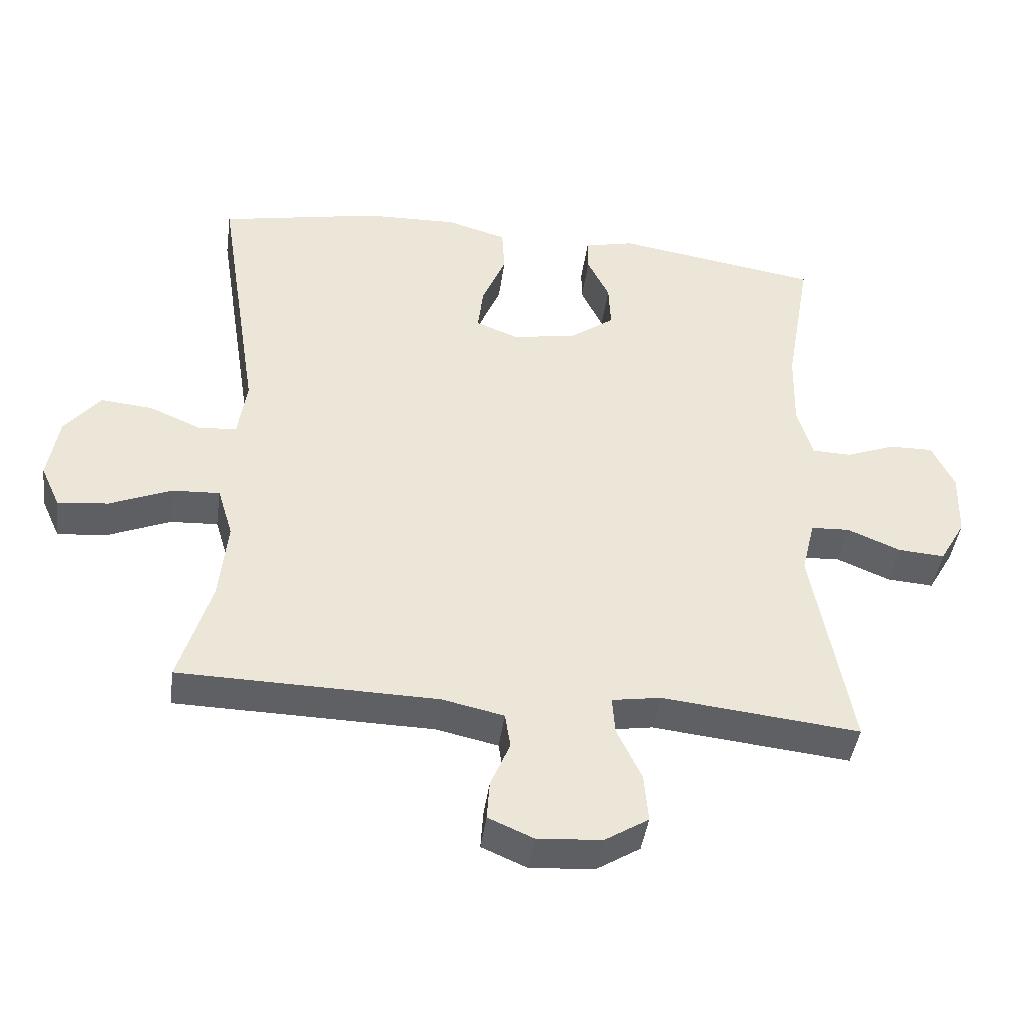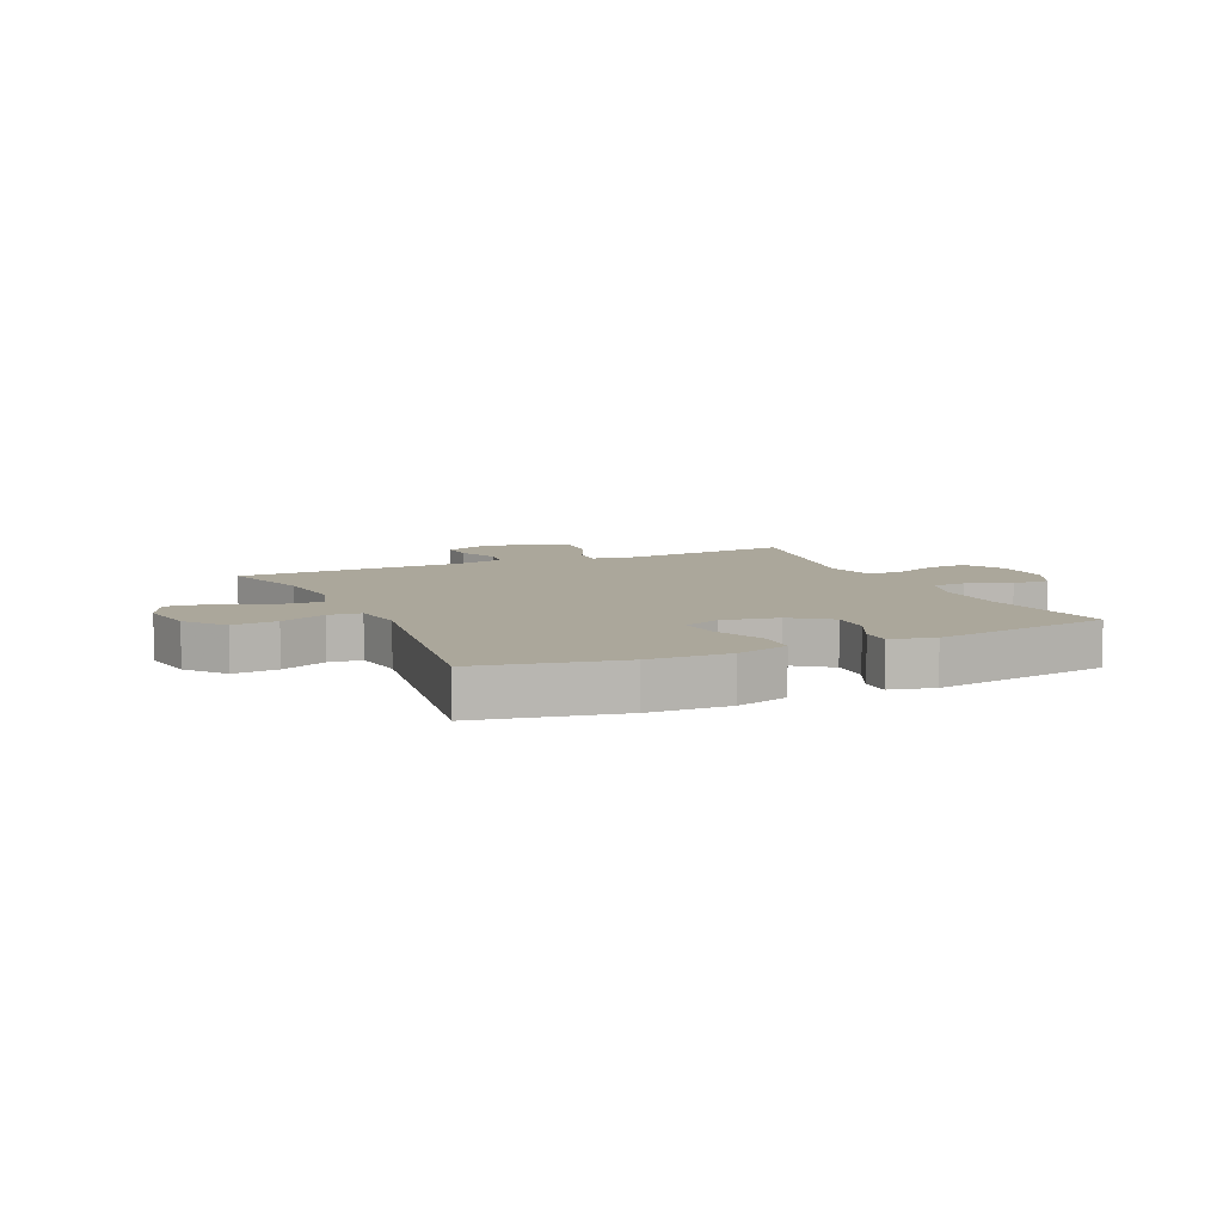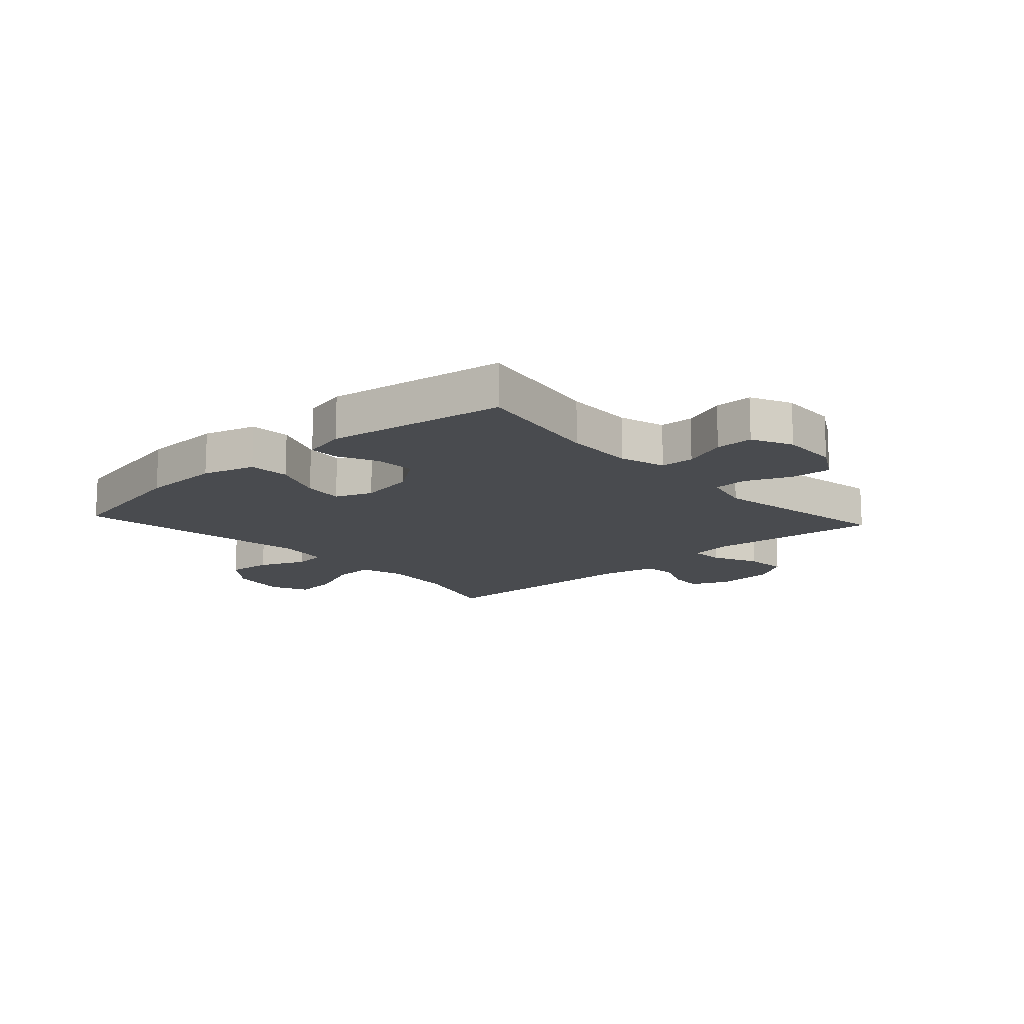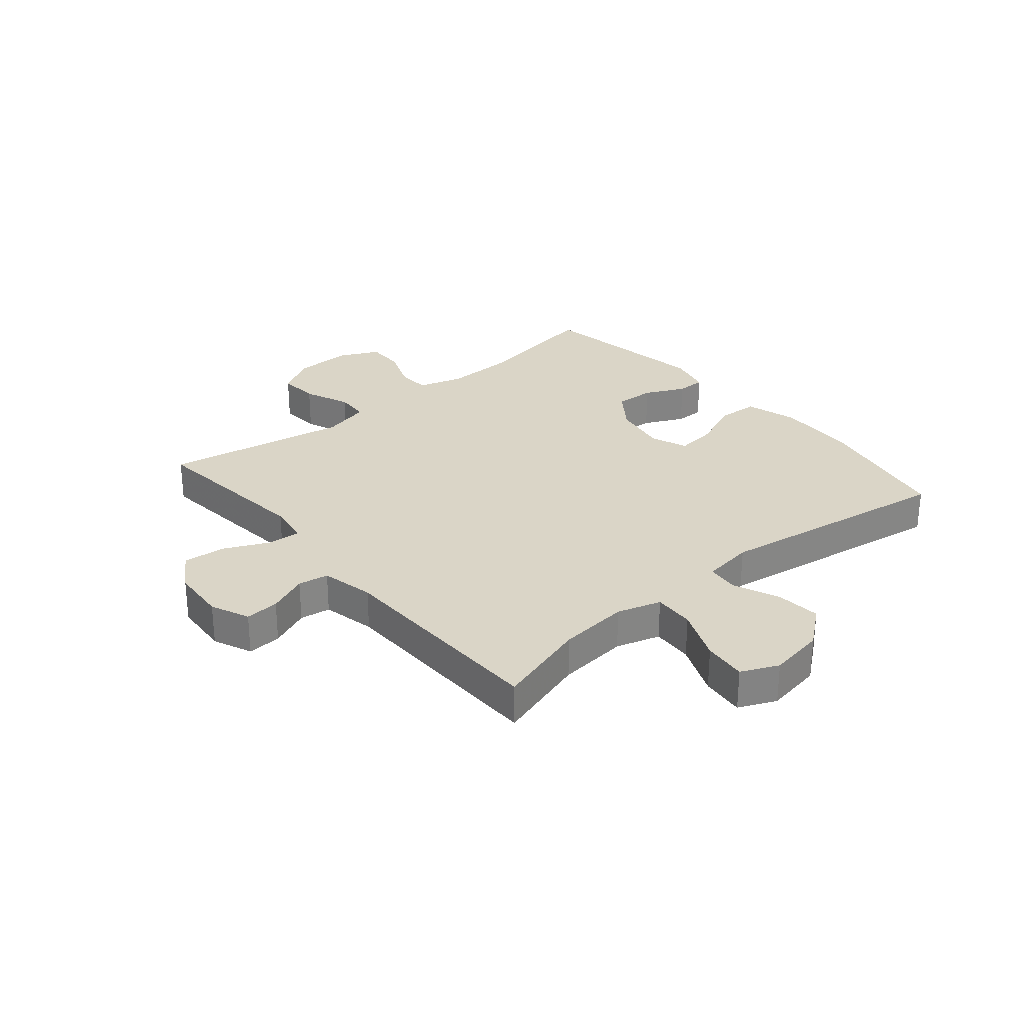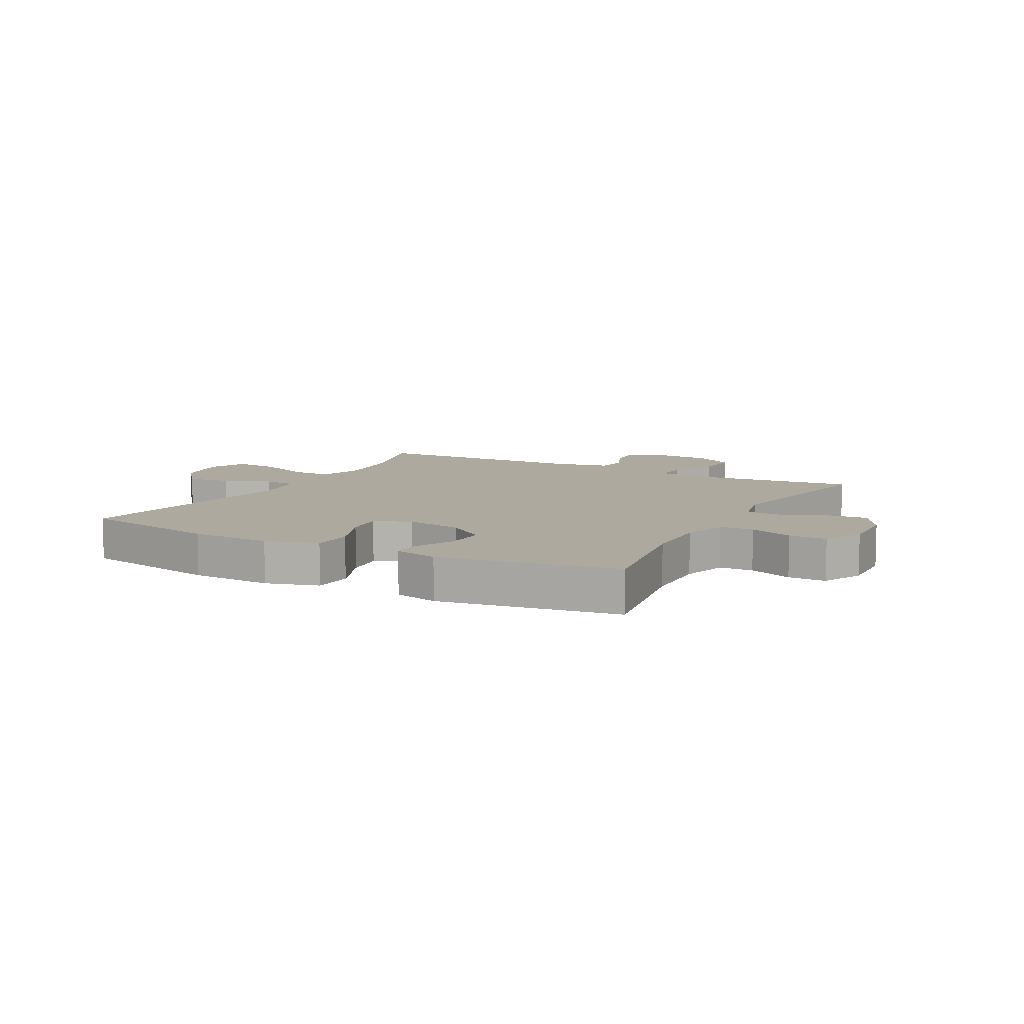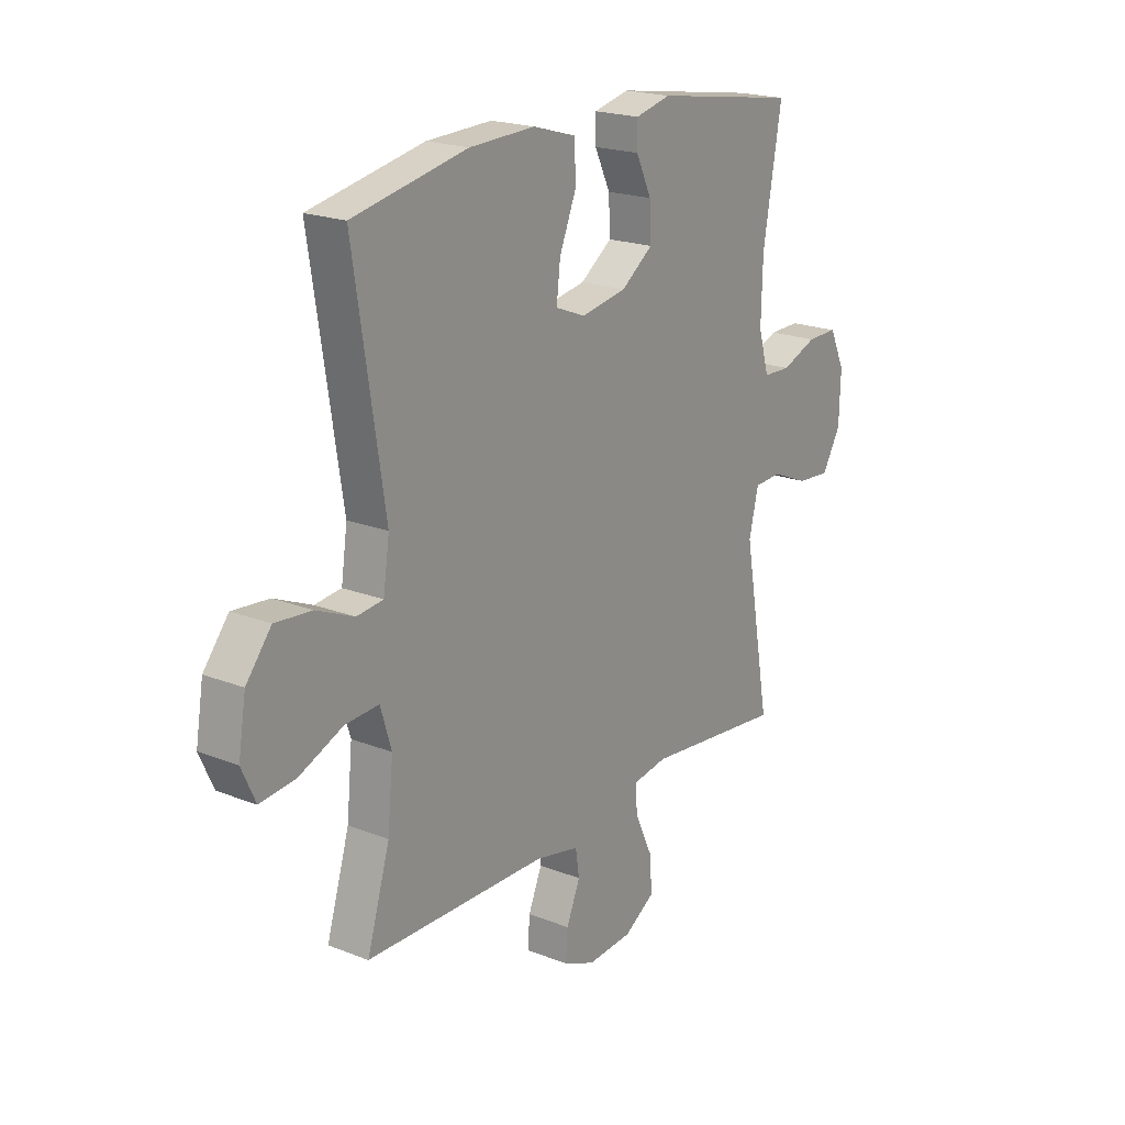
<metadata>
{"format":"obj","ext":"obj","renderer":"f3d","projection":"perspective","resolution":1024,"background":"white","views":[{"elev":-43.4,"azim":-7.8,"up":"+Z"},{"elev":8.1,"azim":-24.4,"up":"+Y"},{"elev":-14.2,"azim":42.2,"up":"+Y"},{"elev":29.0,"azim":-130.1,"up":"+Y"},{"elev":9.1,"azim":28.1,"up":"+Y"},{"elev":20.3,"azim":-54.3,"up":"+Z"}]}
</metadata>
<code>
v -0.5 0.07 -0.5
v -0.452 0.07 -0.341
v -0.44 0.07 -0.219
v -0.463 0.07 -0.143
v -0.534 0.07 -0.147
v -0.626 0.07 -0.186
v -0.701 0.07 -0.194
v -0.73 0.07 -0.13
v -0.714 0.07 -0.033
v -0.661 0.07 0.033
v -0.584 0.07 0.026
v -0.505 0.07 -0.008
v -0.449 0.07 -0.002
v -0.436 0.07 0.087
v -0.5 0.07 0.5
v -0.259 0.07 0.549
v -0.121 0.07 0.554
v -0.031 0.07 0.528
v -0.027 0.07 0.458
v -0.063 0.07 0.37
v -0.071 0.07 0.301
v -0.008 0.07 0.276
v 0.088 0.07 0.293
v 0.155 0.07 0.342
v 0.152 0.07 0.411
v 0.119 0.07 0.48
v 0.119 0.07 0.53
v 0.194 0.07 0.548
v 0.5 0.07 0.5
v 0.461 0.07 0.273
v 0.458 0.07 0.154
v 0.481 0.07 0.076
v 0.539 0.07 0.074
v 0.614 0.07 0.103
v 0.679 0.07 0.104
v 0.712 0.07 0.034
v 0.709 0.07 -0.065
v 0.67 0.07 -0.133
v 0.6 0.07 -0.128
v 0.521 0.07 -0.095
v 0.463 0.07 -0.098
v 0.443 0.07 -0.181
v 0.5 0.07 -0.5
v 0.205 0.07 -0.469
v 0.132 0.07 -0.481
v 0.136 0.07 -0.537
v 0.173 0.07 -0.616
v 0.179 0.07 -0.689
v 0.114 0.07 -0.73
v 0.018 0.07 -0.737
v -0.049 0.07 -0.708
v -0.045 0.07 -0.649
v -0.016 0.07 -0.58
v -0.024 0.07 -0.527
v -0.116 0.07 -0.507
v -0.5 0 -0.5
v -0.452 0 -0.341
v -0.44 0 -0.219
v -0.463 0 -0.143
v -0.534 0 -0.147
v -0.626 0 -0.186
v -0.701 0 -0.194
v -0.73 0 -0.13
v -0.714 0 -0.033
v -0.661 0 0.033
v -0.584 0 0.026
v -0.505 0 -0.008
v -0.449 0 -0.002
v -0.436 0 0.087
v -0.5 0 0.5
v -0.259 0 0.549
v -0.121 0 0.554
v -0.031 0 0.528
v -0.027 0 0.458
v -0.063 0 0.37
v -0.071 0 0.301
v -0.008 0 0.276
v 0.088 0 0.293
v 0.155 0 0.342
v 0.152 0 0.411
v 0.119 0 0.48
v 0.119 0 0.53
v 0.194 0 0.548
v 0.5 0 0.5
v 0.461 0 0.273
v 0.458 0 0.154
v 0.481 0 0.076
v 0.539 0 0.074
v 0.614 0 0.103
v 0.679 0 0.104
v 0.712 0 0.034
v 0.709 0 -0.065
v 0.67 0 -0.133
v 0.6 0 -0.128
v 0.521 0 -0.095
v 0.463 0 -0.098
v 0.443 0 -0.181
v 0.5 0 -0.5
v 0.205 0 -0.469
v 0.132 0 -0.481
v 0.136 0 -0.537
v 0.173 0 -0.616
v 0.179 0 -0.689
v 0.114 0 -0.73
v 0.018 0 -0.737
v -0.049 0 -0.708
v -0.045 0 -0.649
v -0.016 0 -0.58
v -0.024 0 -0.527
v -0.116 0 -0.507
f 50 51 52 53
f 50 53 54
f 49 50 54
f 46 47 48 49
f 45 46 49 54
f 42 43 44
f 41 42 44 45
f 37 38 39 40
f 37 40 41
f 36 37 41
f 33 34 35 36
f 32 33 36 41
f 31 32 41 45
f 27 28 29 30
f 25 26 27 30
f 24 25 30 31
f 23 24 31 45
f 17 18 19 20
f 17 20 21
f 14 15 16 17
f 13 14 17 21
f 9 10 11 12
f 9 12 13
f 8 9 13
f 5 6 7 8
f 4 5 8 13
f 3 4 13 21
f 55 1 2
f 22 23 45 54
f 21 22 54 55
f 2 3 21 55
f 108 107 106 105
f 109 108 105
f 109 105 104
f 104 103 102 101
f 109 104 101 100
f 99 98 97
f 100 99 97 96
f 95 94 93 92
f 96 95 92
f 96 92 91
f 91 90 89 88
f 96 91 88 87
f 100 96 87 86
f 85 84 83 82
f 85 82 81 80
f 86 85 80 79
f 100 86 79 78
f 75 74 73 72
f 76 75 72
f 72 71 70 69
f 76 72 69 68
f 67 66 65 64
f 68 67 64
f 68 64 63
f 63 62 61 60
f 68 63 60 59
f 76 68 59 58
f 57 56 110
f 109 100 78 77
f 110 109 77 76
f 110 76 58 57
f 1 56 57 2
f 2 57 58 3
f 3 58 59 4
f 4 59 60 5
f 5 60 61 6
f 6 61 62 7
f 7 62 63 8
f 8 63 64 9
f 9 64 65 10
f 10 65 66 11
f 11 66 67 12
f 12 67 68 13
f 13 68 69 14
f 14 69 70 15
f 15 70 71 16
f 16 71 72 17
f 17 72 73 18
f 18 73 74 19
f 19 74 75 20
f 20 75 76 21
f 21 76 77 22
f 22 77 78 23
f 23 78 79 24
f 24 79 80 25
f 25 80 81 26
f 26 81 82 27
f 27 82 83 28
f 28 83 84 29
f 29 84 85 30
f 30 85 86 31
f 31 86 87 32
f 32 87 88 33
f 33 88 89 34
f 34 89 90 35
f 35 90 91 36
f 36 91 92 37
f 37 92 93 38
f 38 93 94 39
f 39 94 95 40
f 40 95 96 41
f 41 96 97 42
f 42 97 98 43
f 43 98 99 44
f 44 99 100 45
f 45 100 101 46
f 46 101 102 47
f 47 102 103 48
f 48 103 104 49
f 49 104 105 50
f 50 105 106 51
f 51 106 107 52
f 52 107 108 53
f 53 108 109 54
f 54 109 110 55
f 55 110 56 1

</code>
